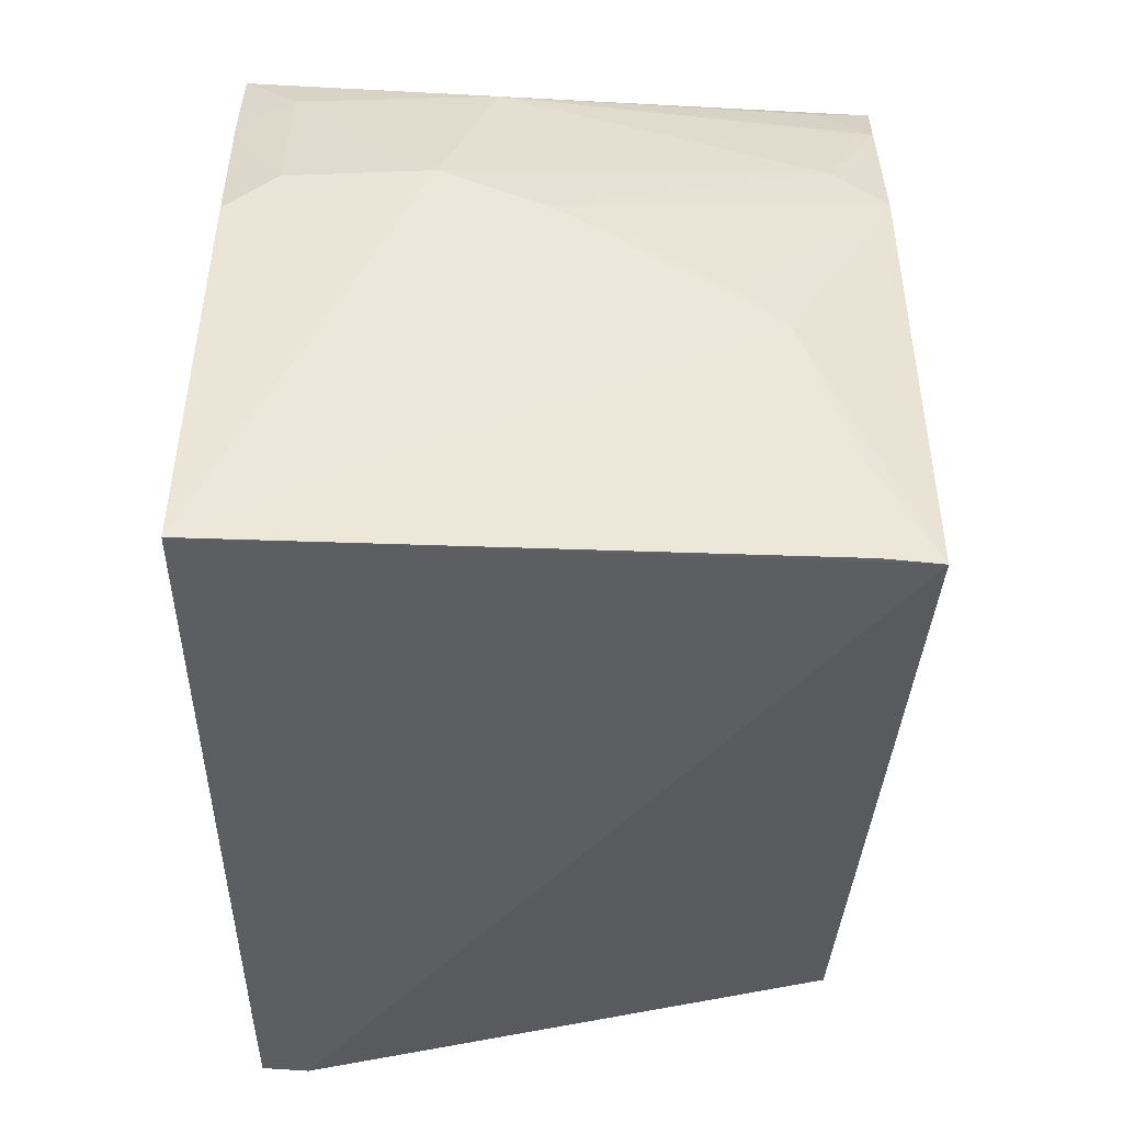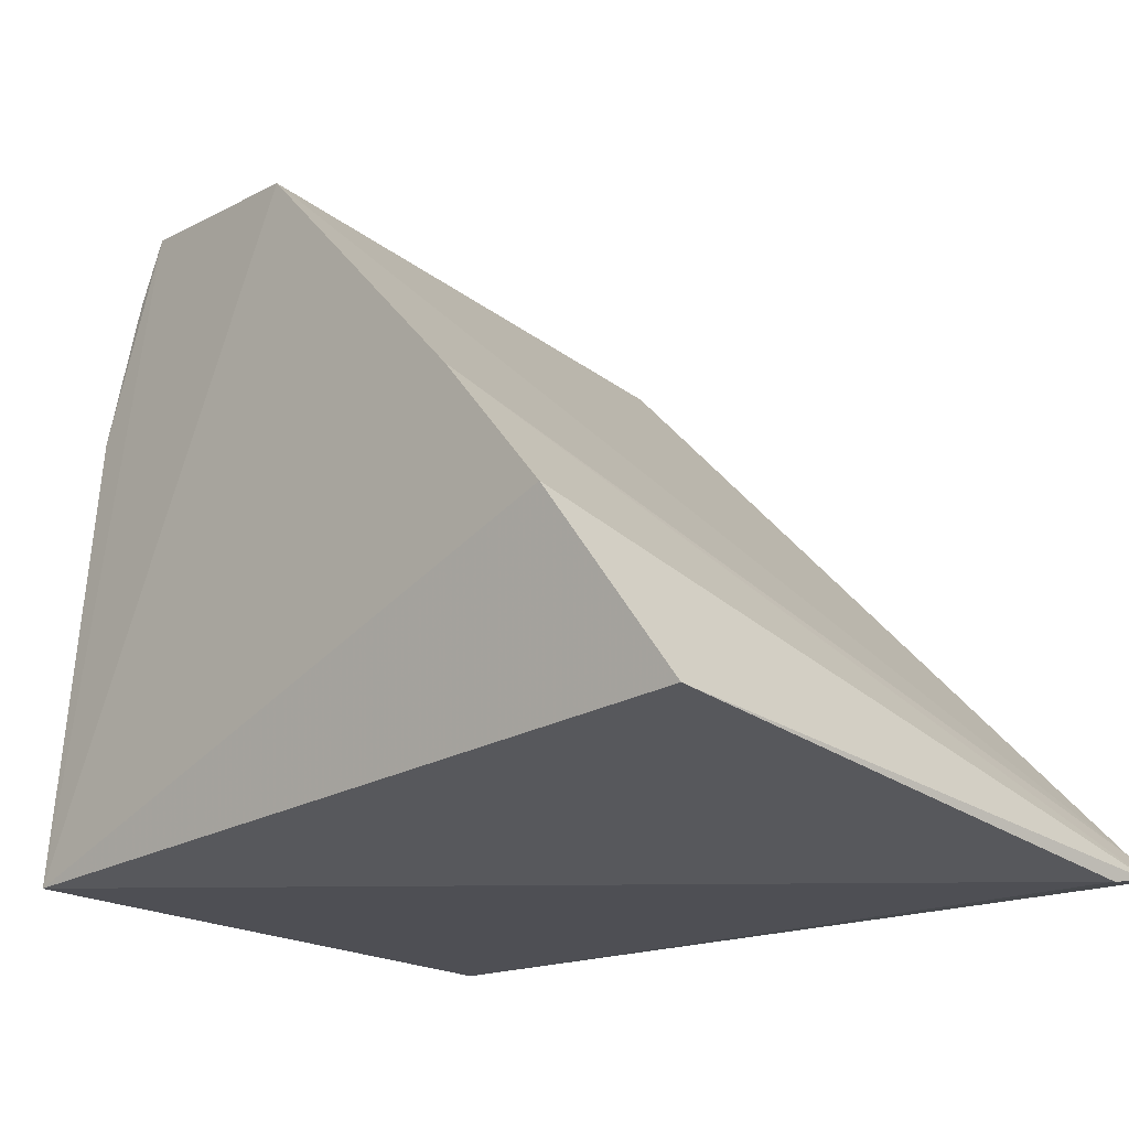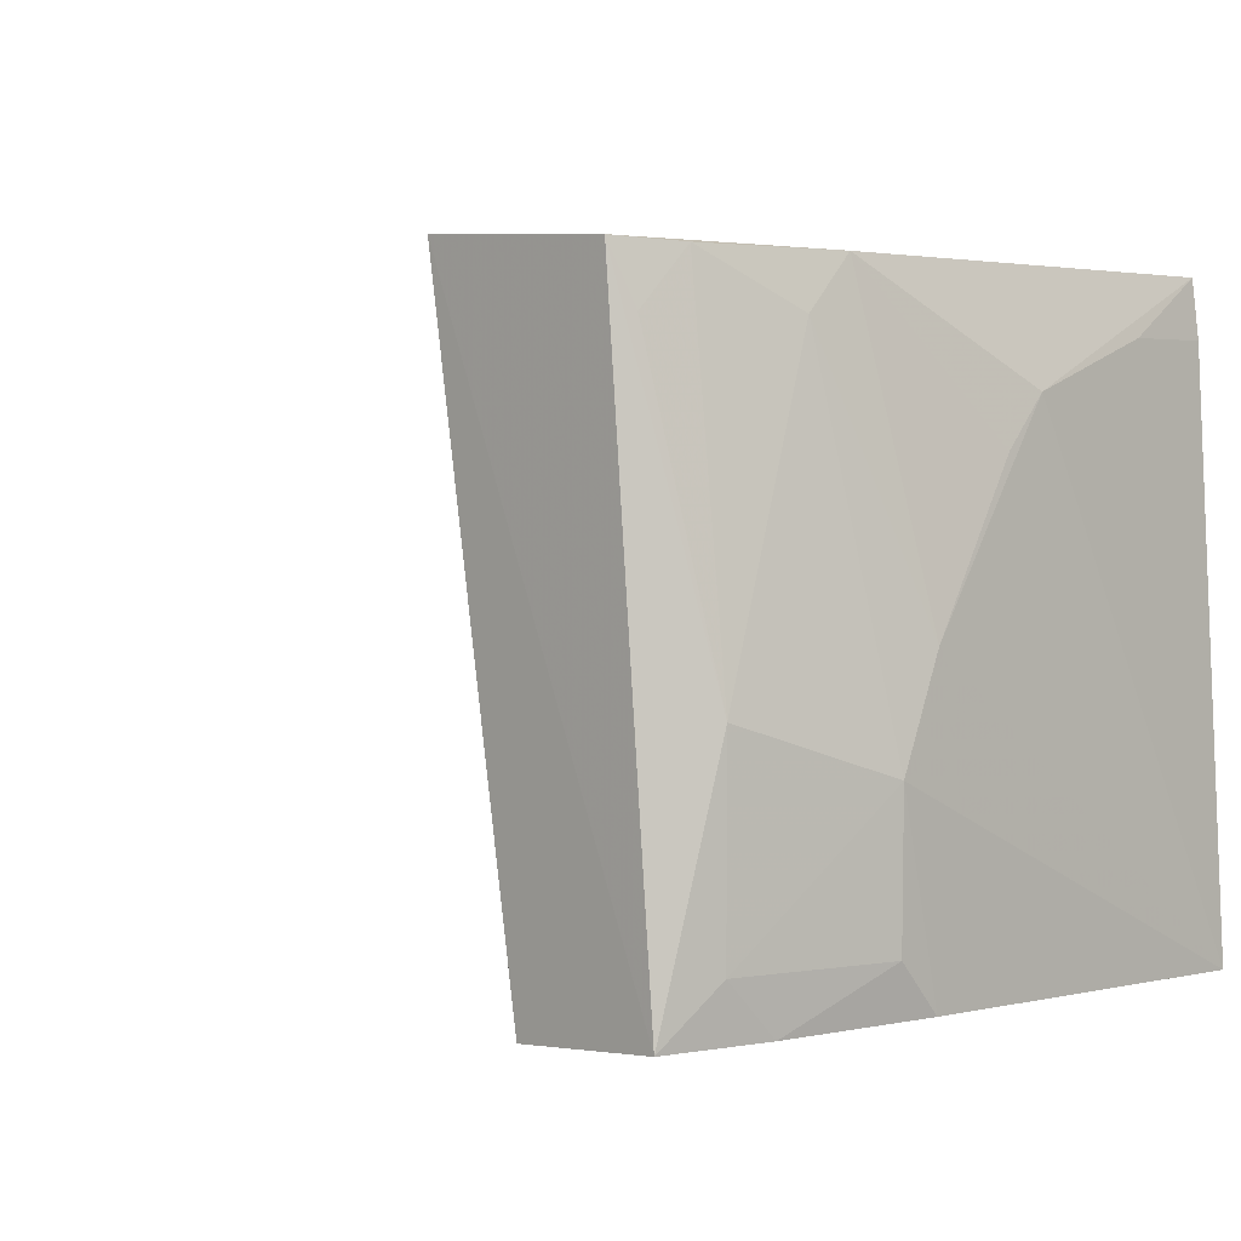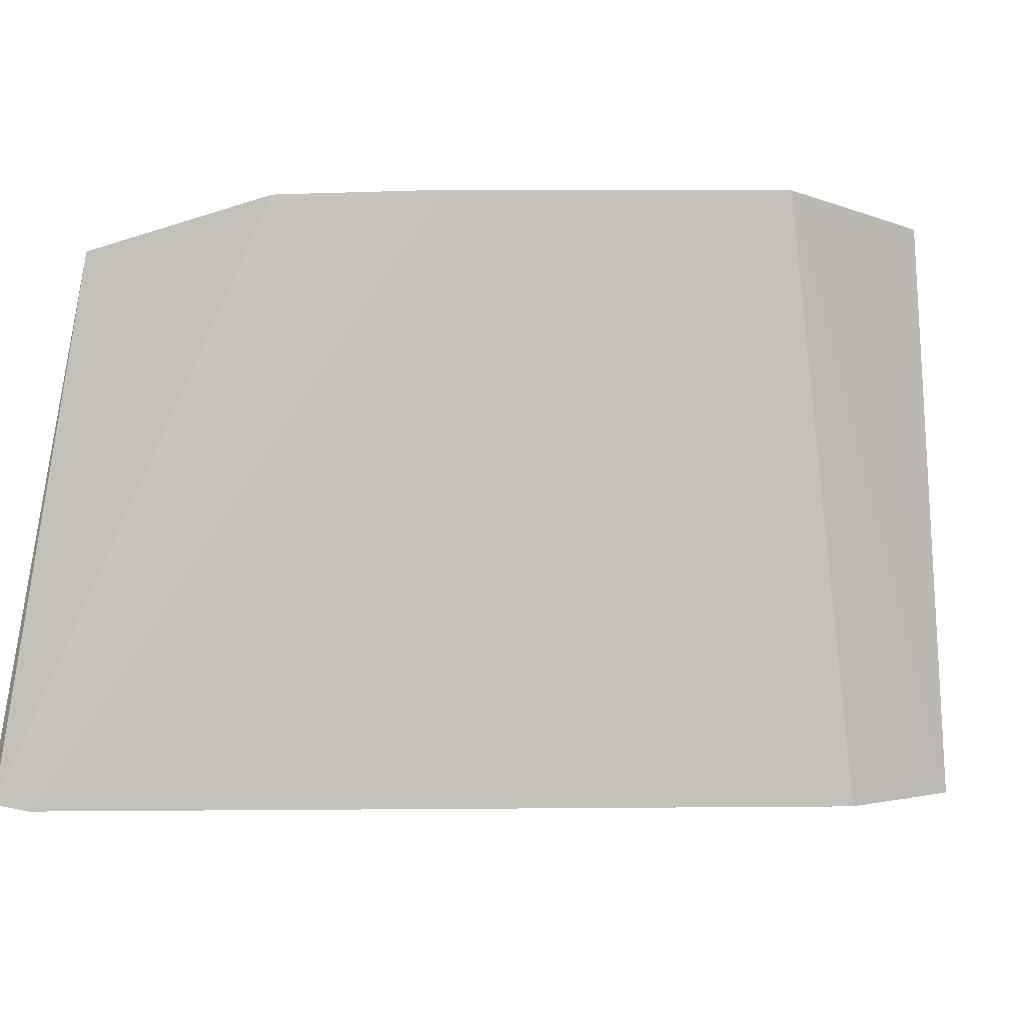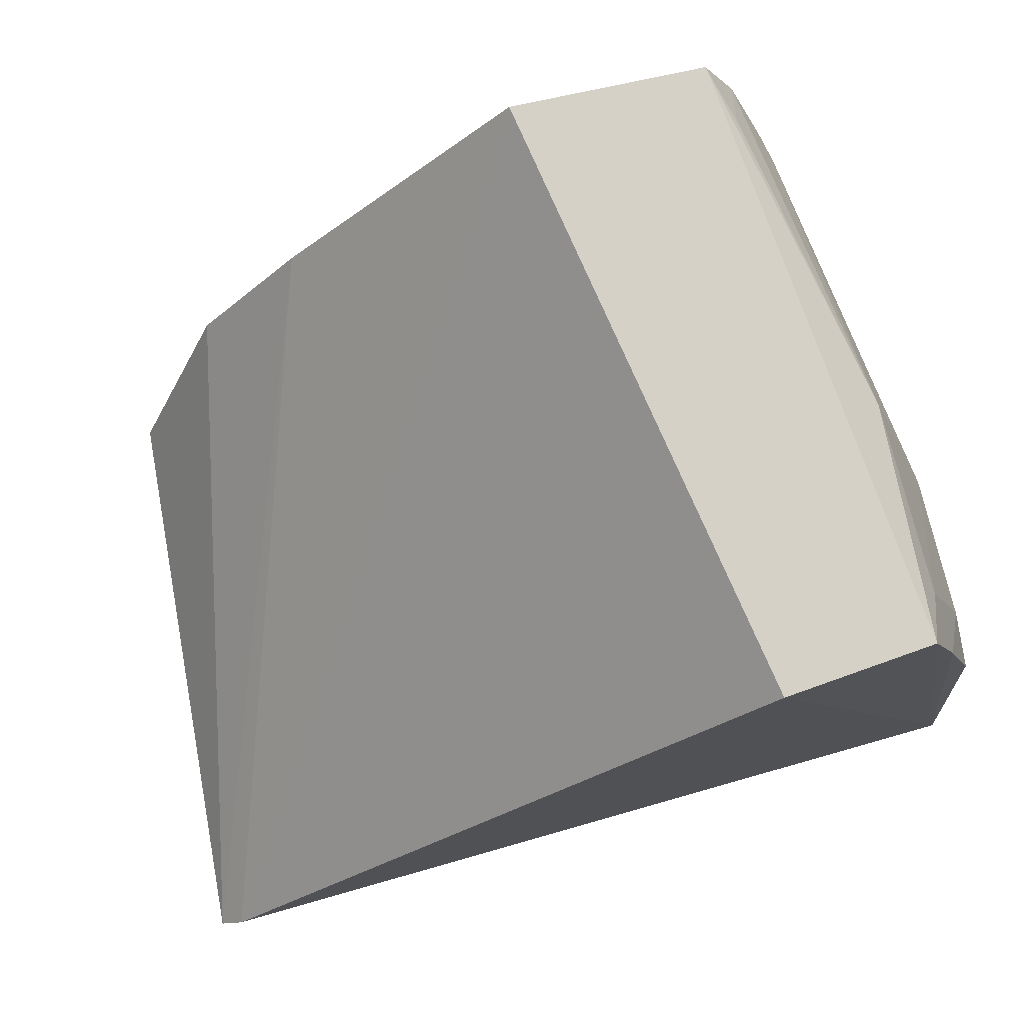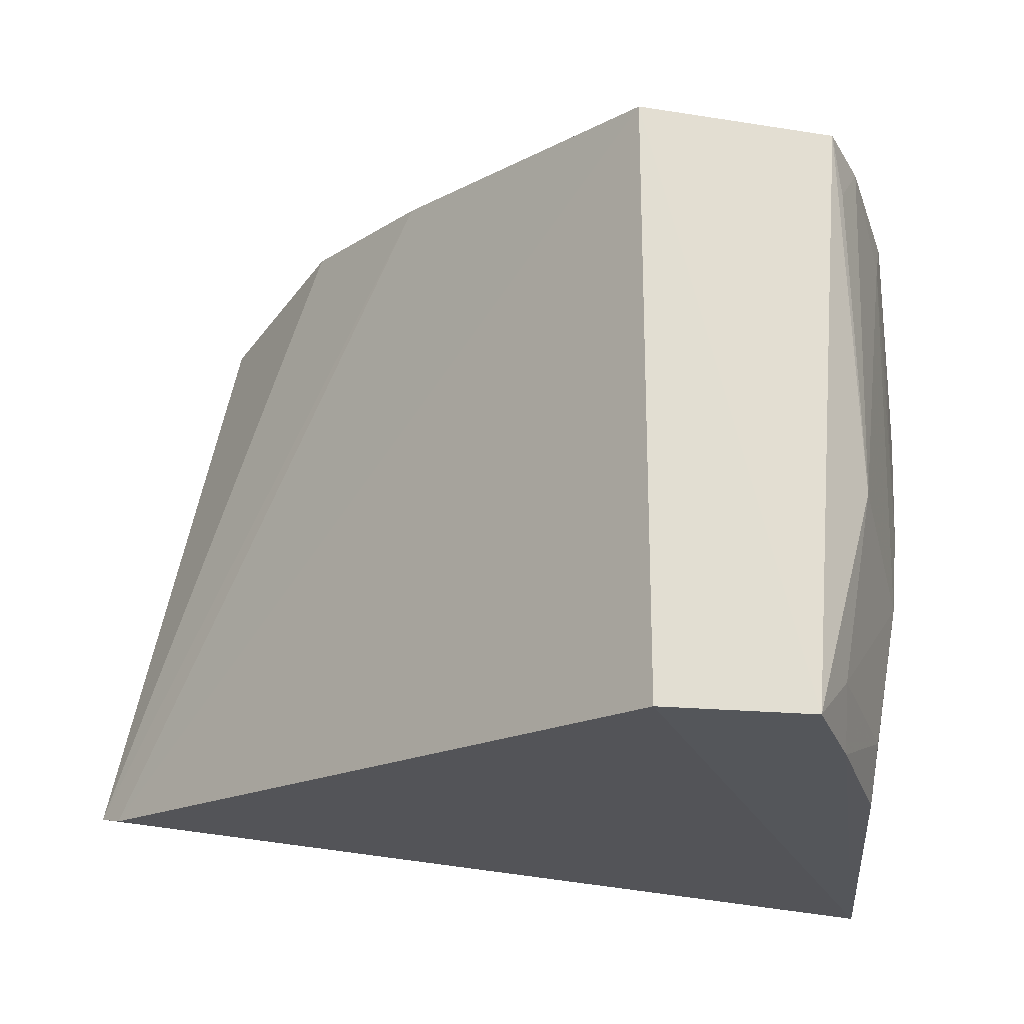
<metadata>
{"format":"obj","ext":"obj","renderer":"f3d","projection":"perspective","resolution":1024,"background":"white","views":[{"elev":-37.5,"azim":-89.8,"up":"+Y"},{"elev":-19.5,"azim":43.3,"up":"+Y"},{"elev":2.2,"azim":-139.2,"up":"+Z"},{"elev":-4.8,"azim":135.9,"up":"+Z"},{"elev":75.8,"azim":165.0,"up":"+Y"},{"elev":65.8,"azim":-171.5,"up":"+Y"}]}
</metadata>
<code>
v -0.08133 0.02799 0.02452
v -0.07043 0.012 0.02209
v -0.06884 0.009837 -0.007388
v -0.1054 0.04157 -0.006499
v -0.1093 0.00941 0.02373
v -0.09801 0.04103 -0.007021
v -0.07572 0.02107 0.02451
v -0.1031 0.04169 0.02356
v -0.068 0.008074 -0.004601
v -0.1111 0.009435 -0.006724
v -0.09341 0.04112 0.02426
v -0.06762 0.008425 -0.007037
v -0.1093 0.03143 0.003126
v -0.1068 0.03906 0.005668
v -0.1069 0.03165 0.02345
v -0.1094 0.02187 0.01829
v -0.1093 0.02911 -0.006286
v -0.1066 0.03891 -0.003841
v -0.1066 0.03396 0.02091
v -0.1093 0.02911 0.008176
v -0.1096 0.009456 0.02094
v -0.1071 0.03654 -0.00644
v -0.1091 0.03128 -0.00384
v -0.1047 0.03865 0.02341
v -0.1093 0.02417 0.01583
v -0.1095 0.01439 0.02083
v -0.104 0.04084 0.02076
f 7 5 2
f 7 1 5
f 9 2 5
f 10 9 5
f 10 6 3
f 10 4 6
f 11 1 3
f 11 3 6
f 11 6 4
f 11 4 8
f 11 8 5
f 11 5 1
f 12 7 2
f 12 3 1
f 12 1 7
f 12 2 9
f 12 10 3
f 12 9 10
f 14 8 4
f 15 5 8
f 16 5 15
f 17 10 13
f 18 14 4
f 18 13 14
f 19 14 13
f 20 13 10
f 20 10 16
f 20 19 13
f 20 15 19
f 21 16 10
f 21 10 5
f 22 4 10
f 22 10 17
f 22 18 4
f 23 17 13
f 23 13 18
f 23 22 17
f 23 18 22
f 24 19 15
f 24 15 8
f 24 14 19
f 25 20 16
f 25 16 15
f 25 15 20
f 26 21 5
f 26 5 16
f 26 16 21
f 27 24 8
f 27 8 14
f 27 14 24

</code>
